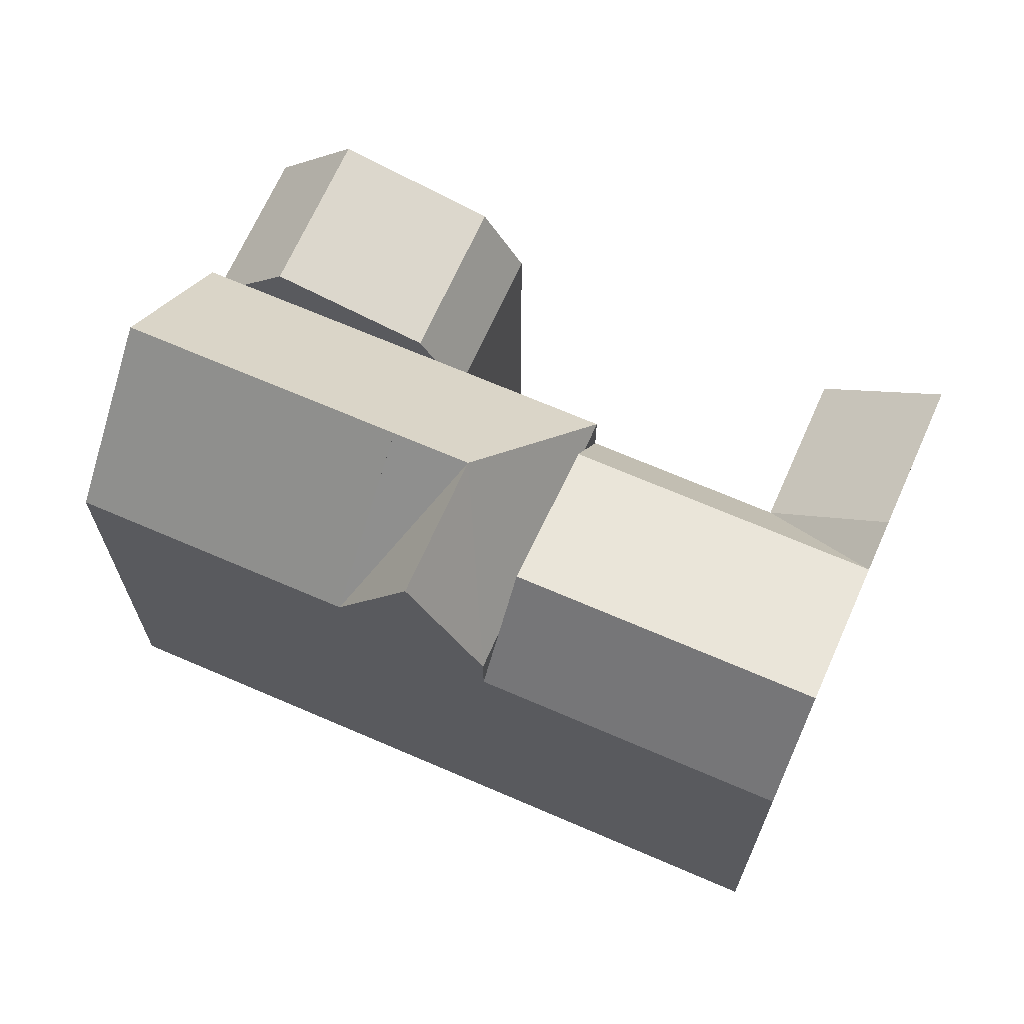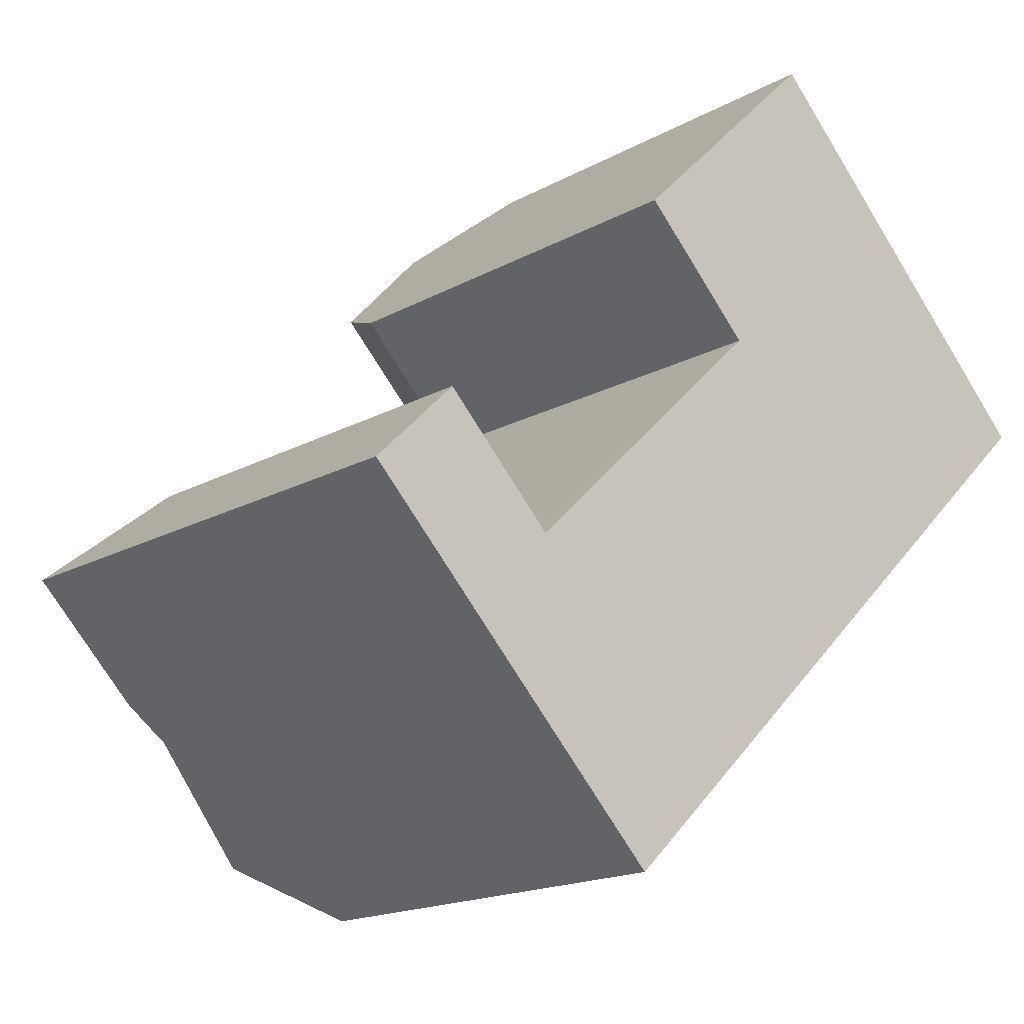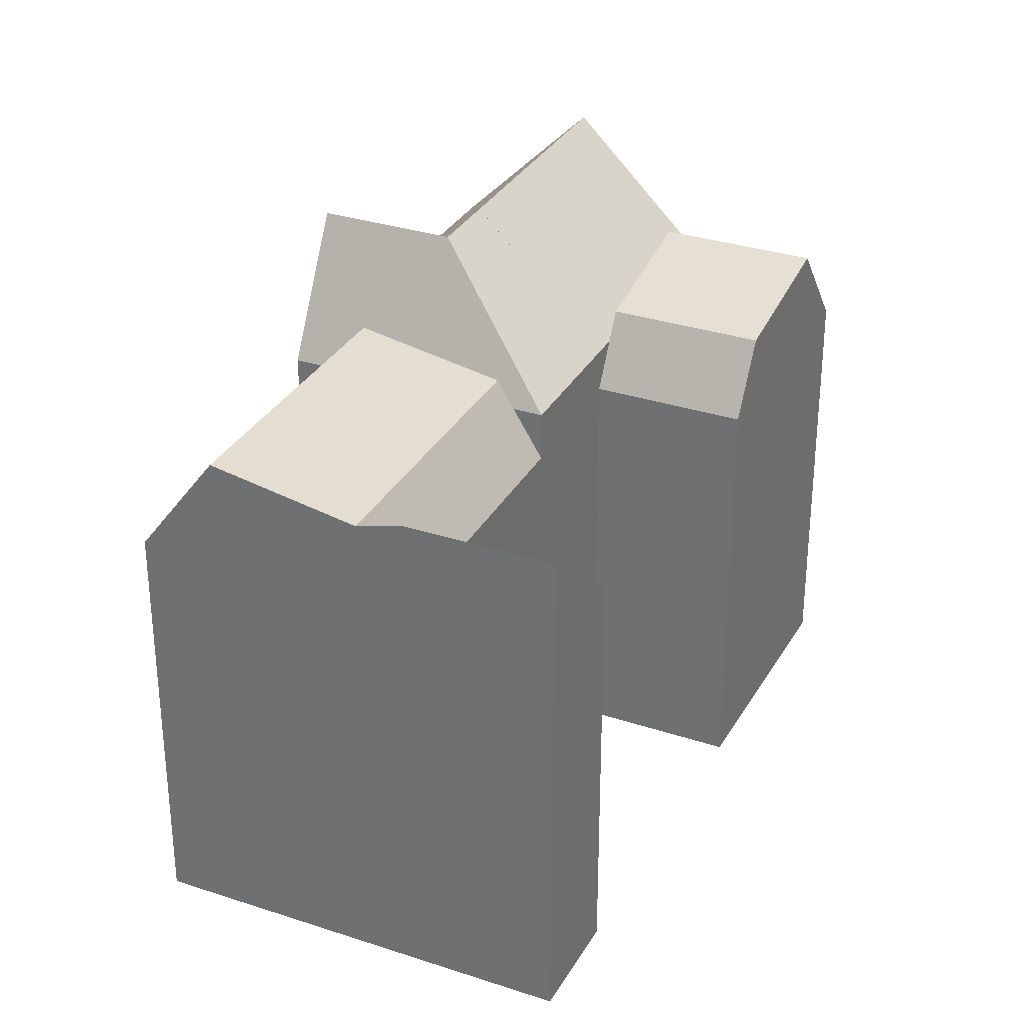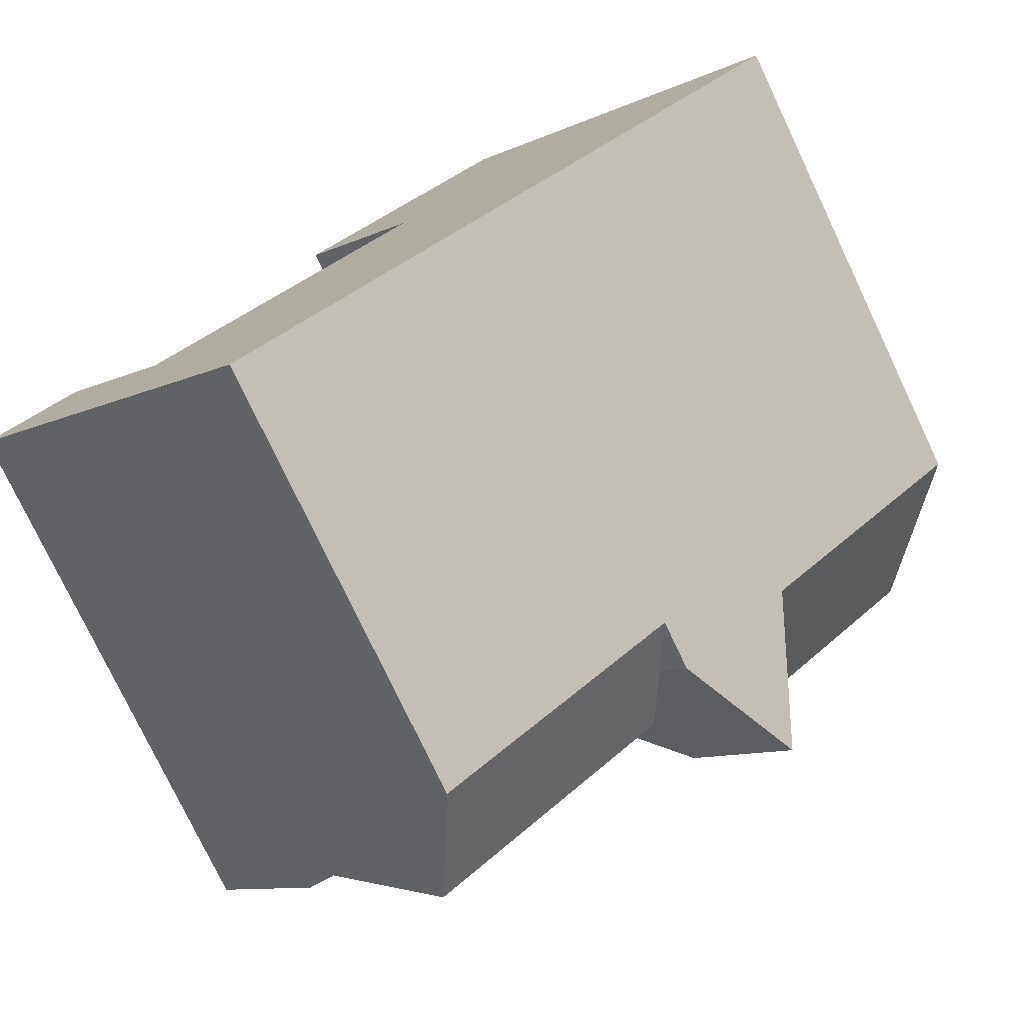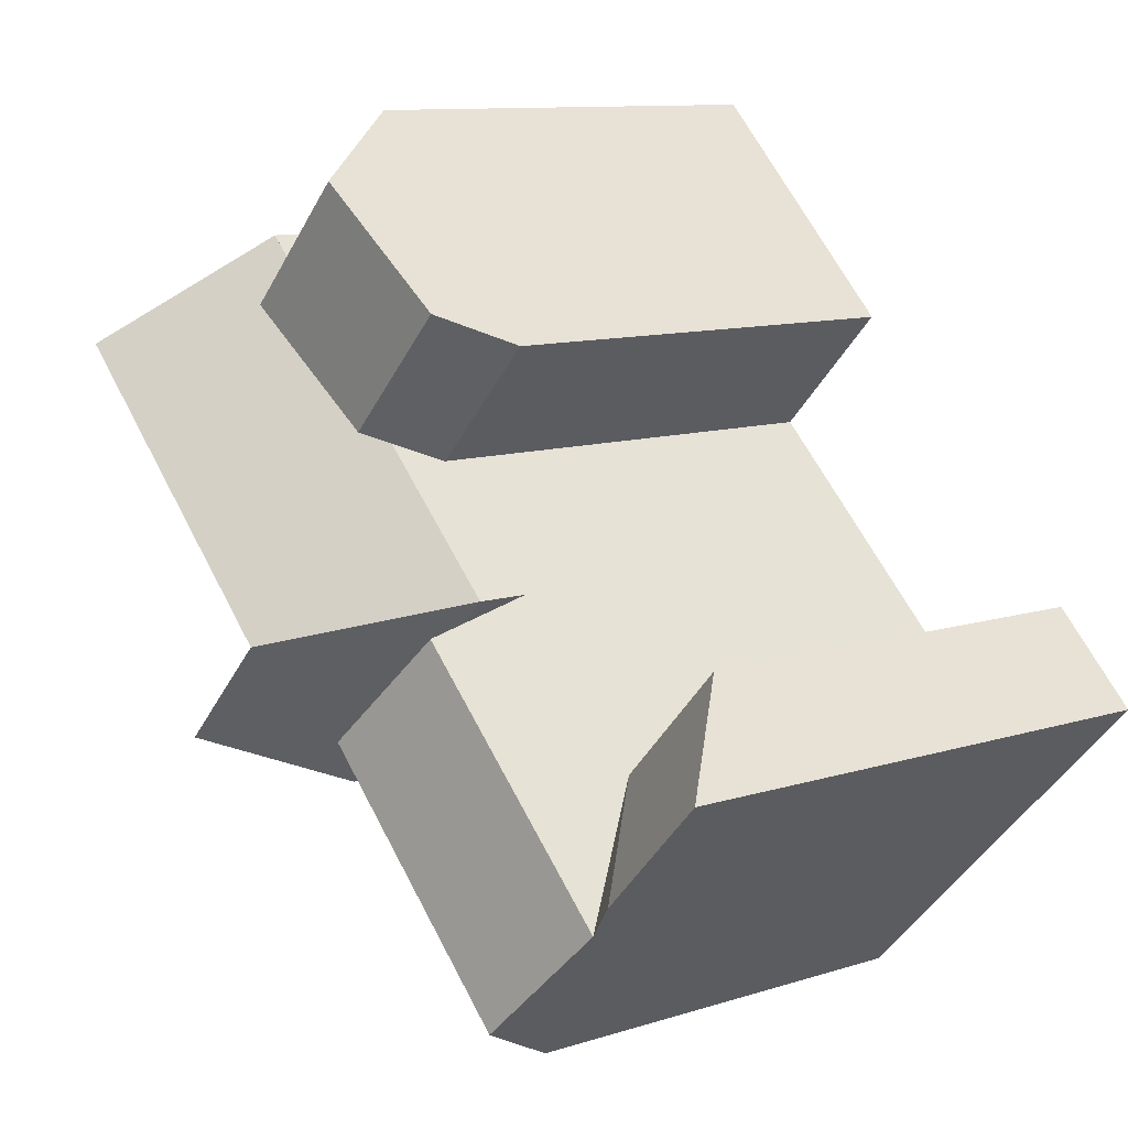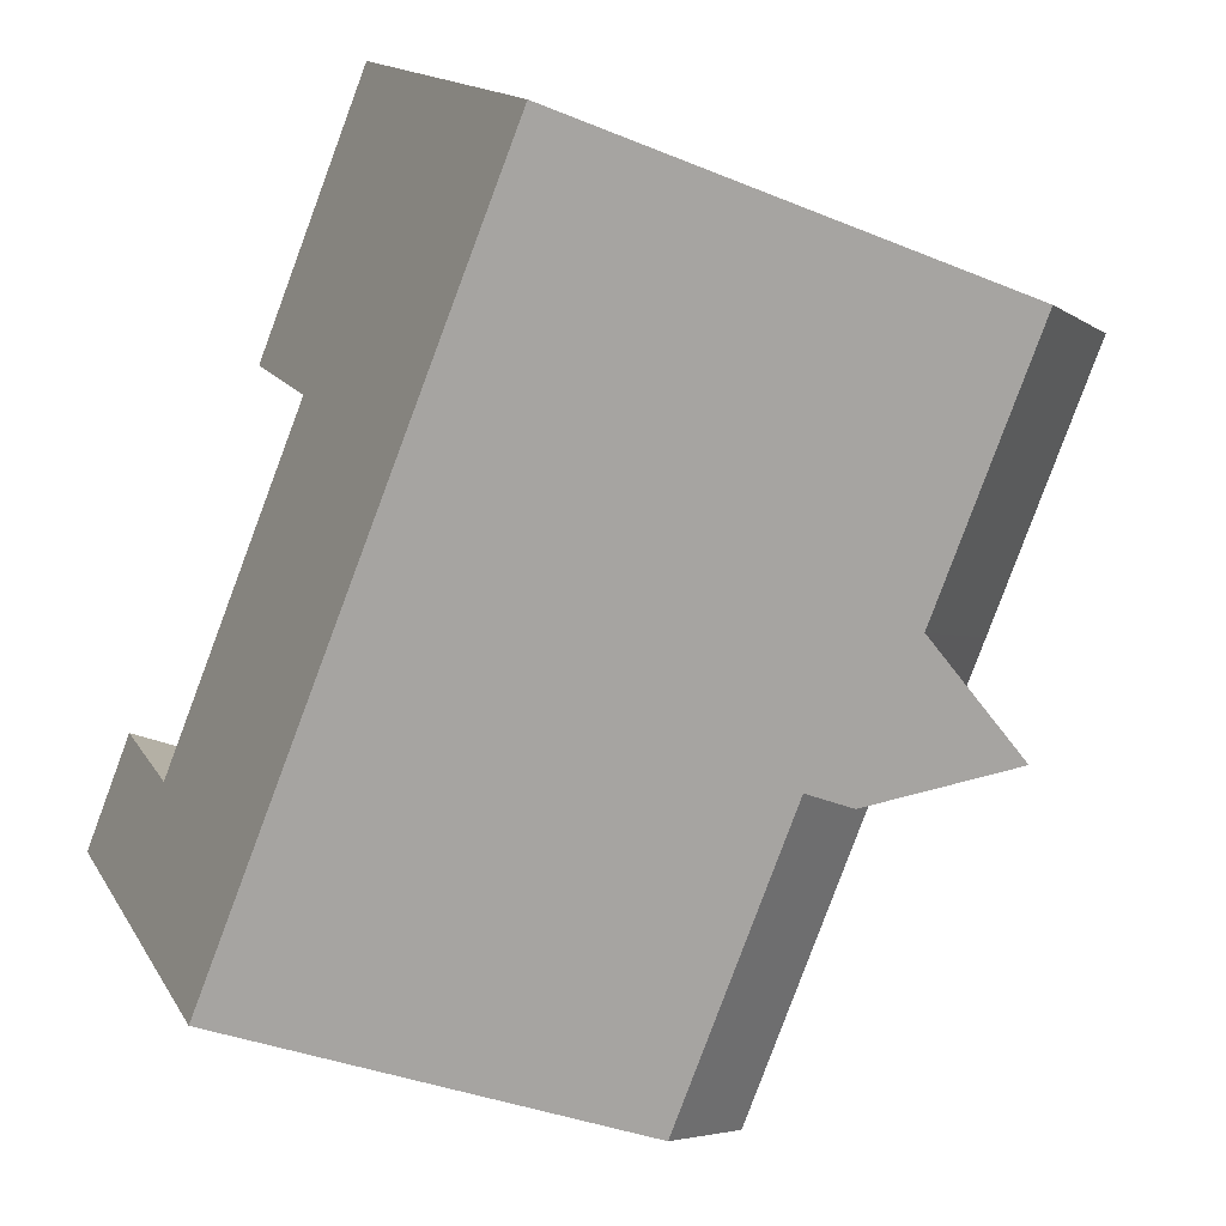
<metadata>
{"format":"obj","ext":"obj","renderer":"f3d","projection":"perspective","resolution":1024,"background":"white","views":[{"elev":69.0,"azim":159.7,"up":"+Y"},{"elev":-16.9,"azim":-41.7,"up":"+Z"},{"elev":31.3,"azim":-109.2,"up":"+Y"},{"elev":-76.9,"azim":25.4,"up":"+Z"},{"elev":10.5,"azim":-128.9,"up":"+Z"},{"elev":-35.1,"azim":61.0,"up":"+Z"}]}
</metadata>
<code>
v  -22.86 -3.449e-16 5.633
v  -18.01 -4.002e-17 0.6536
v  -26.58 -1.198e-16 1.956
v  -21.79 1.811e-16 -2.957
v  -2.558 1.495e-16 -2.441
v  -9 5.259e-16 -8.588
v  -20.23 2.793e-16 -4.561
v  -15.37 5.848e-16 -9.55
v  -12.78 7.47e-16 -12.2
v  -2.431 -1.582e-15 25.84
v  2.804 -1.256e-15 20.51
v  -5.139 -1.418e-15 23.16
v  -10.18 -1.113e-15 18.17
v  7.327 -9.742e-16 15.91
v  -11.56 -1.029e-15 16.8
v  11.85 -6.925e-16 11.31
v  -6.489 -7.13e-16 11.64
v  2.558 -9.155e-07 2.441
v  -11.56 -4.164e-16 6.801
v  0 -9.155e-07 -5.606e-23
v  7.328 27.84 15.91
v  11.85 21.57 11.31
v  2.804 21.57 20.51
v  2.804 19.51 20.51
v  -2.43 19.51 25.84
v  -5.374 23.11 10.51
v  -1.965 27.84 7.042
v  -1.965 27.84 7.042
v  1.444 23.11 3.574
v  -5.139 24.12 0.2075
v  -3.779 21.57 -1.188
v  -10 22.89 5.196
v  -5.139 21.57 0.2076
v  -10 21.57 5.196
v  -10.57 21.57 5.783
v  -5.139 24.15 23.16
v  -10.18 22.85 18.17
v  -11.56 19.51 16.8
v  0.04837 24.15 17.88
v  -5.085 22.85 12.98
v  1.582 21.57 19.34
v  -5.624 21.57 12.47
v  -5.085 21.57 12.98
v  0.04832 21.57 17.88
v  -2.558 19.28 -2.442
v  -2.558 21.57 -2.442
v  -11.56 21.57 6.8
v  -11.56 19.28 6.8
v  -6.488 19.51 11.64
v  -22.86 19.28 5.633
v  -18.01 19.28 0.653
v  -26.58 23.48 1.955
v  0.0005933 27.84 -0.0008821
v  2.558 21.57 2.44
v  -12.78 19.28 -12.2
v  -8.999 19.28 -8.589
v  2.558 21.57 2.44
v  -15.36 24.12 -9.551
v  -20.23 22.89 -4.562
v  -21.79 23.48 -2.958
v  -6.488 21.57 11.64
v  -6.488 21.57 11.64
v  -11.58 24.12 -5.94
v  -16.44 22.89 -0.9509
v  -4.513 27.84 4.61
g defaultobject
f 1 2 3
f 4 3 2
f 5 4 2
f 6 4 5
f 7 4 6
f 8 7 6
f 9 8 6
f 10 11 12
f 13 12 11
f 14 13 11
f 15 13 14
f 16 15 14
f 17 15 16
f 18 17 16
f 19 17 18
f 2 19 18
f 20 2 18
f 5 2 20
f 21 22 23
f 16 23 22
f 24 23 16
f 25 24 16
f 14 25 16
f 11 25 14
f 10 25 11
f 26 27 28
f 29 28 27
f 30 31 32
f 33 32 31
f 34 32 33
f 35 32 34
f 36 25 37
f 38 37 25
f 15 38 25
f 10 15 25
f 13 15 10
f 12 13 10
f 39 40 41
f 42 41 40
f 43 41 42
f 44 41 43
f 31 45 46
f 23 24 41
f 47 48 35
f 15 17 38
f 49 38 17
f 1 50 2
f 51 2 50
f 1 3 50
f 52 50 3
f 53 46 54
f 45 54 46
f 55 9 56
f 45 56 9
f 54 45 9
f 57 54 9
f 22 57 9
f 6 22 9
f 5 22 6
f 16 22 5
f 20 16 5
f 18 16 20
f 58 59 55
f 60 52 59
f 3 59 52
f 55 59 3
f 4 55 3
f 7 55 4
f 8 55 7
f 9 55 8
f 61 62 47
f 49 47 62
f 17 47 49
f 48 47 17
f 19 48 17
f 51 48 19
f 2 51 19
f 62 42 49
f 40 37 42
f 38 42 37
f 49 42 38
f 39 36 40
f 37 40 36
f 24 25 41
f 36 41 25
f 39 41 36
f 50 52 51
f 60 51 52
f 58 55 63
f 30 63 55
f 31 30 55
f 56 31 55
f 45 31 56
f 32 64 30
f 63 30 64
f 59 63 64
f 58 63 59
f 51 59 48
f 35 48 59
f 64 35 59
f 32 35 64
f 28 21 26
f 23 26 21
f 62 26 23
f 42 62 23
f 43 42 23
f 44 43 23
f 41 44 23
f 22 21 57
f 29 57 21
f 28 29 21
f 53 65 46
f 31 46 65
f 33 31 65
f 34 33 65
f 35 34 65
f 47 35 65
f 65 27 47
f 26 47 27
f 61 47 26
f 53 54 65
f 54 29 65
f 27 65 29
f 51 60 59

</code>
